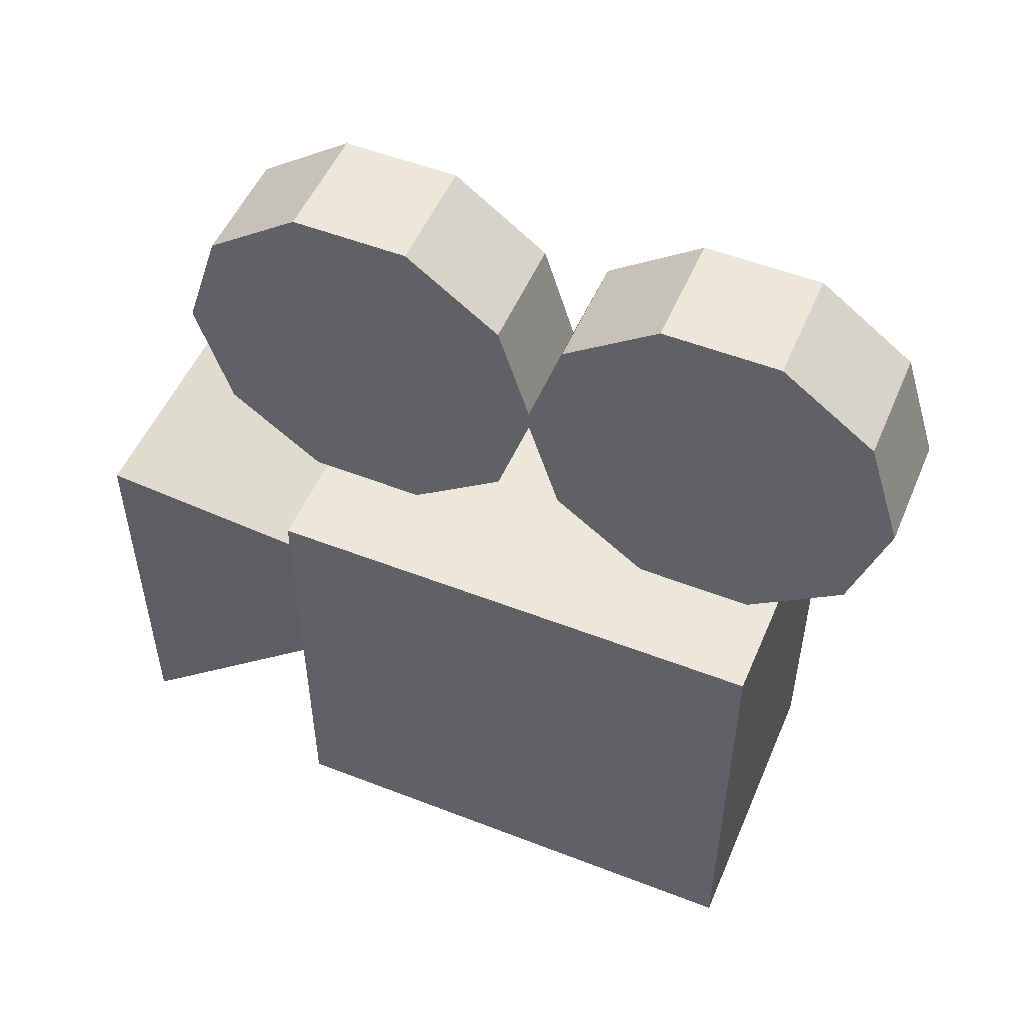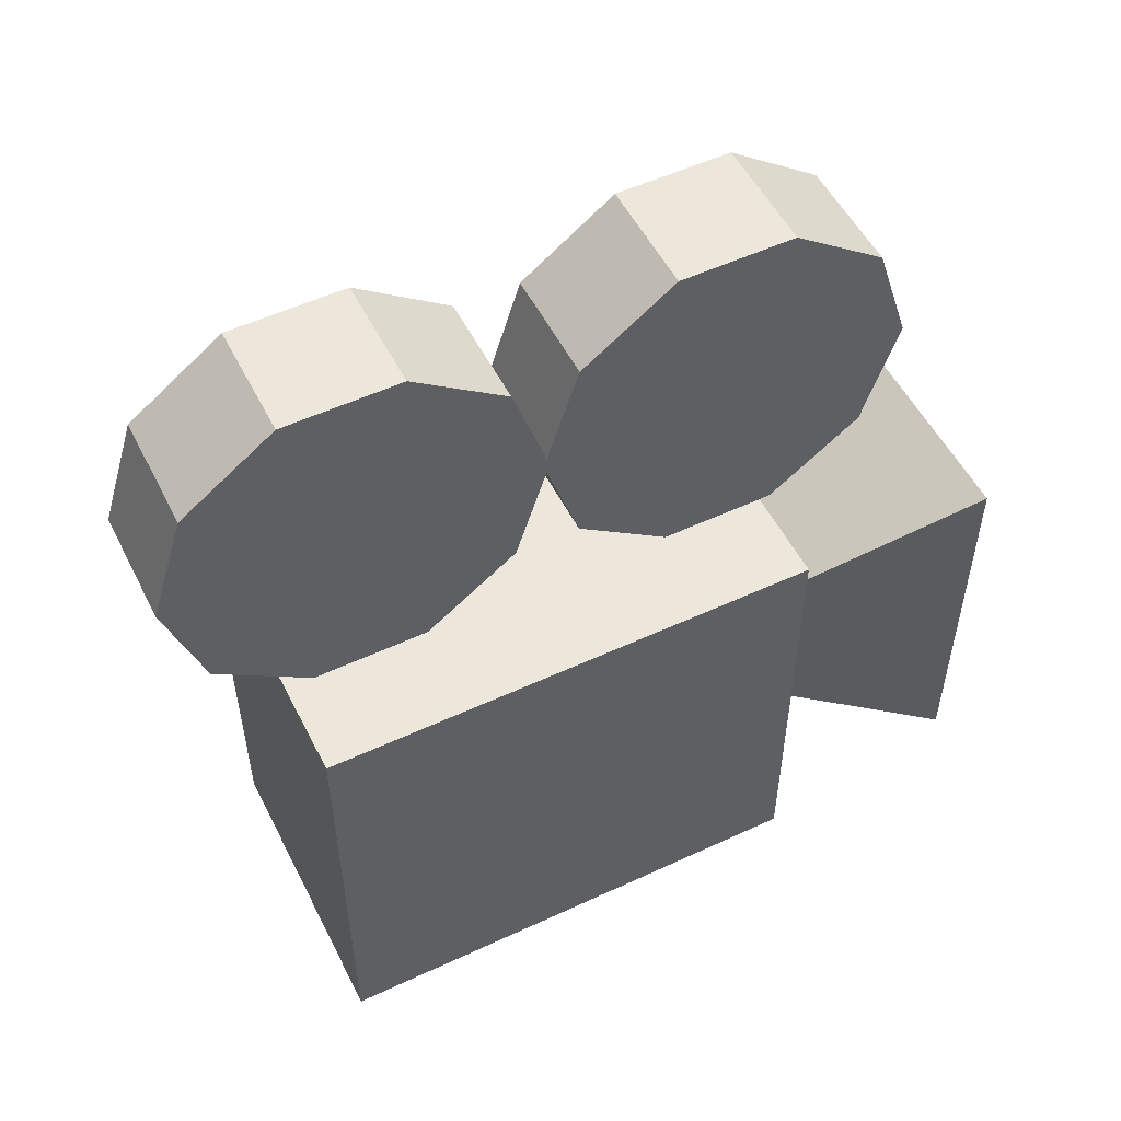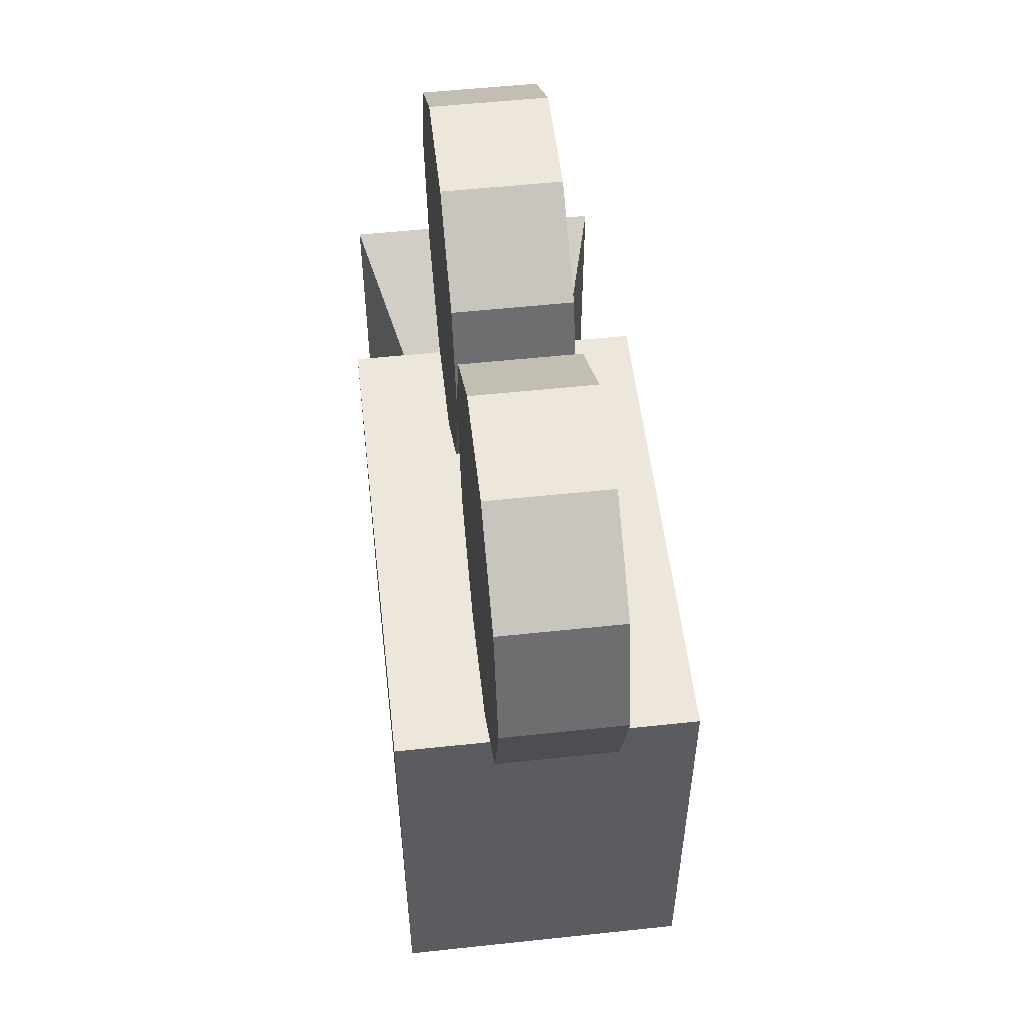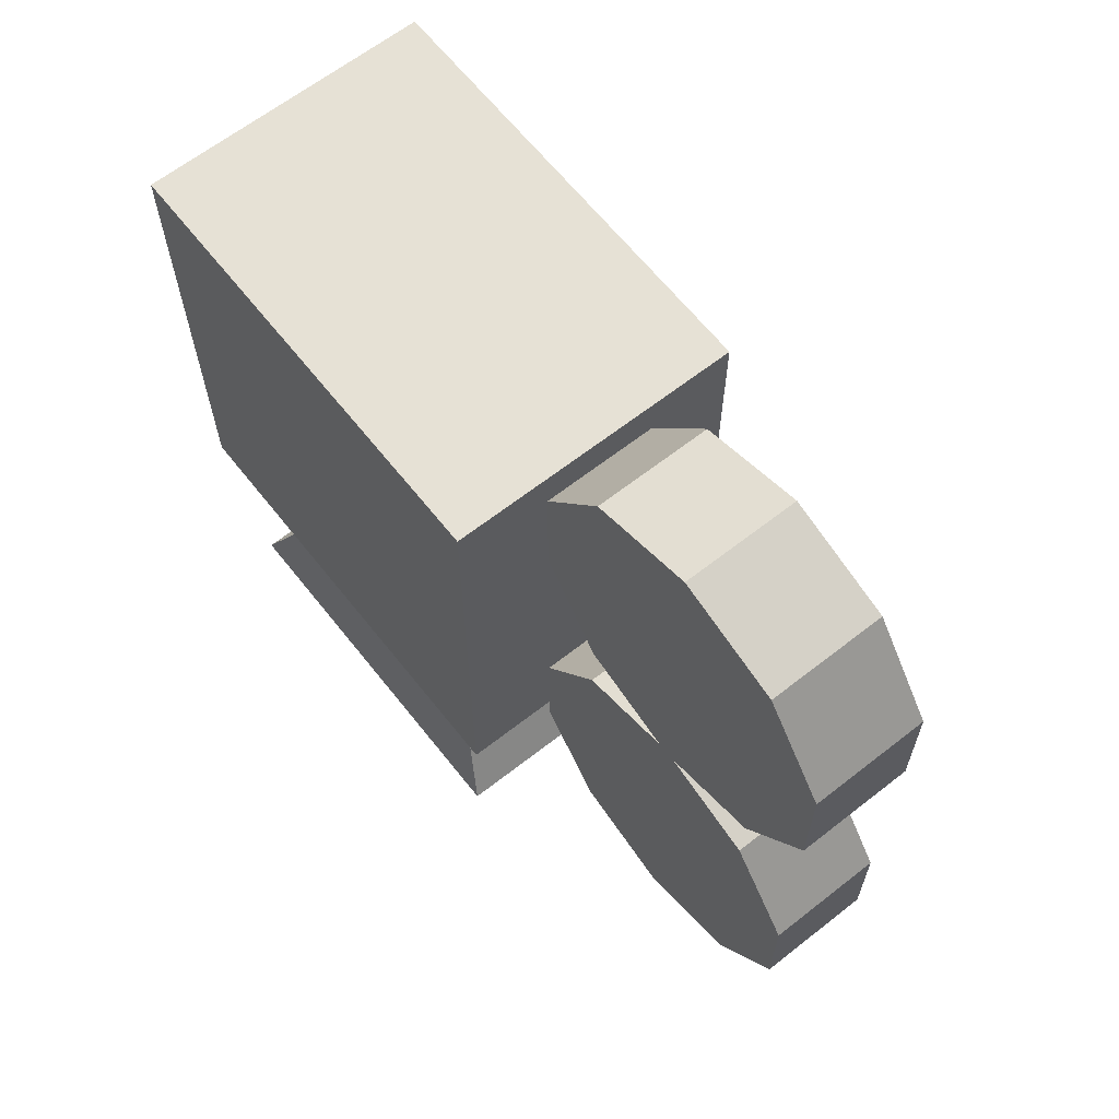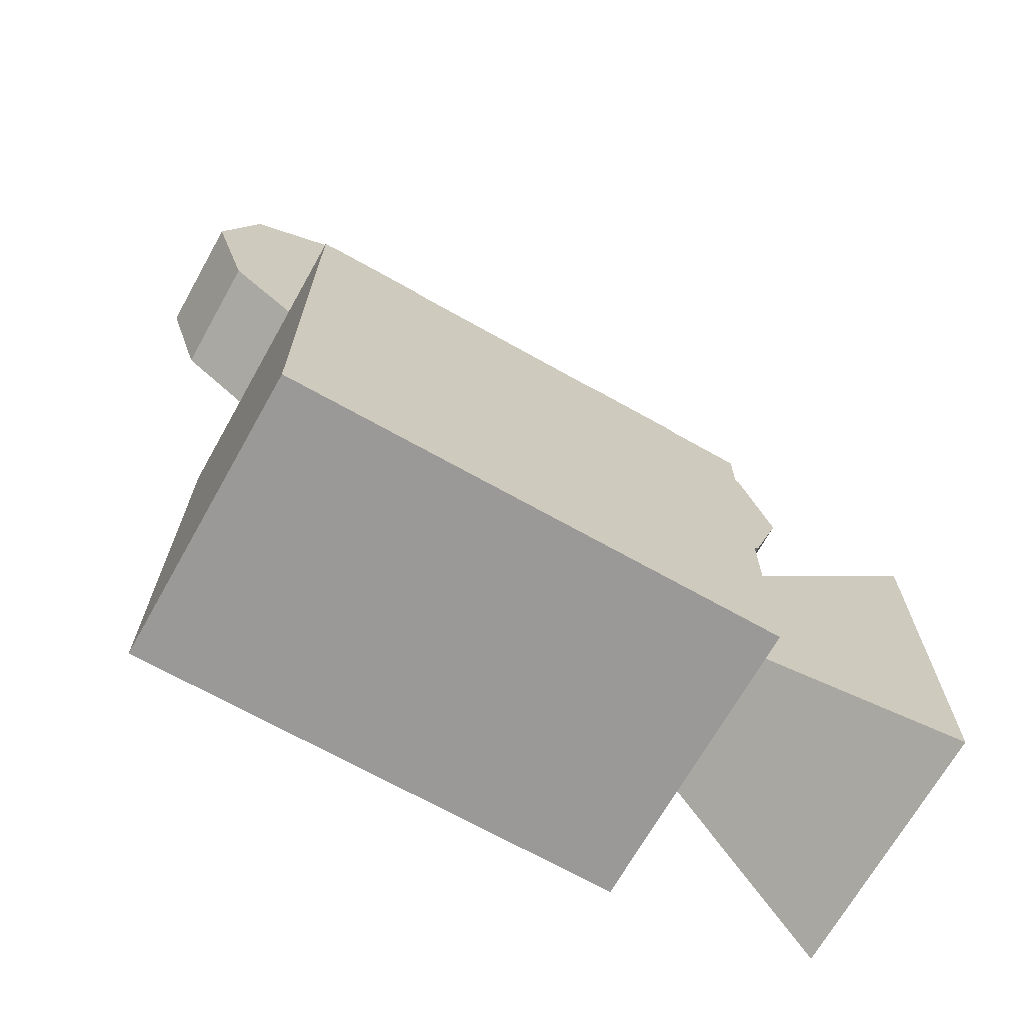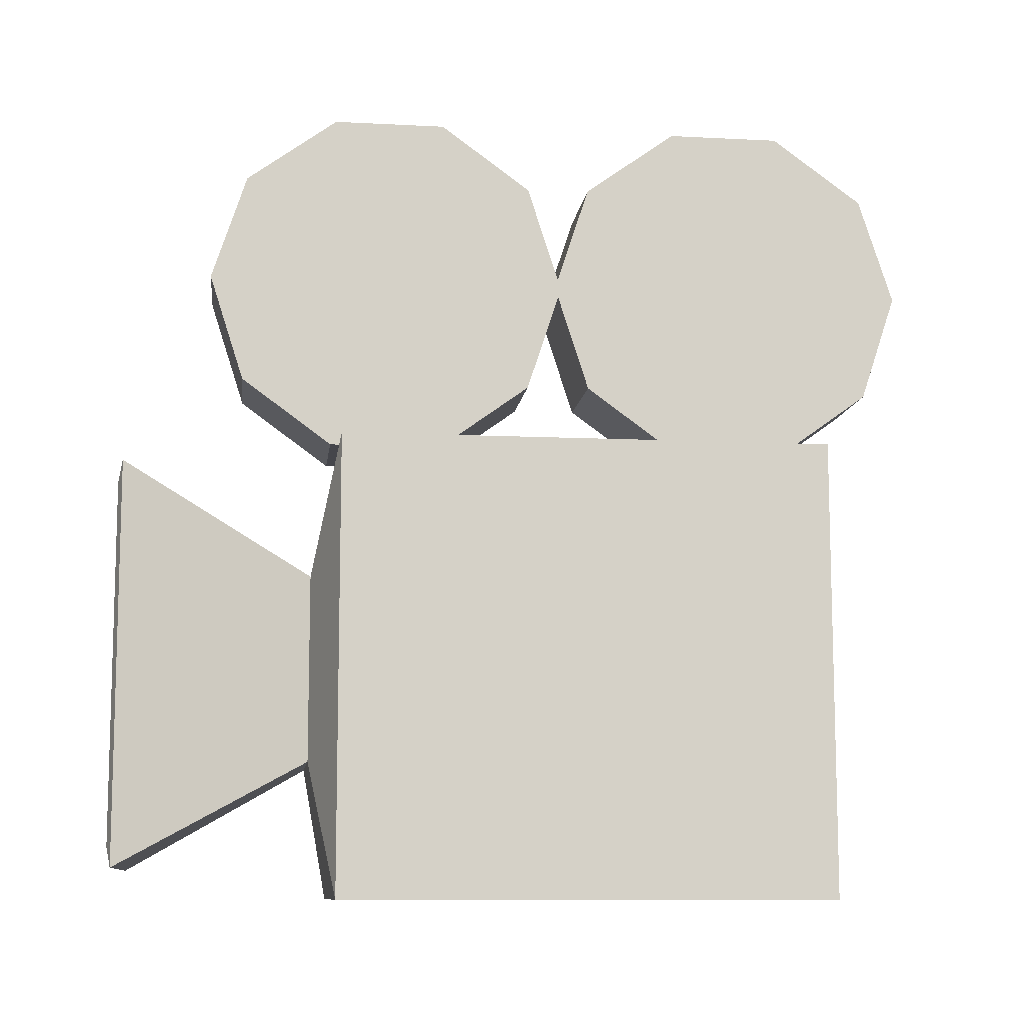
<metadata>
{"format":"obj","ext":"obj","renderer":"f3d","projection":"perspective","resolution":1024,"background":"white","views":[{"elev":51.9,"azim":-67.2,"up":"+Y"},{"elev":53.0,"azim":63.5,"up":"+Y"},{"elev":53.9,"azim":-6.5,"up":"+Y"},{"elev":64.2,"azim":141.7,"up":"+Z"},{"elev":-69.1,"azim":60.6,"up":"+Y"},{"elev":-10.1,"azim":-96.9,"up":"+Y"}]}
</metadata>
<code>
o Cube.001
v 0.03453 0.3583 0.1944
v -0.0347 0.3583 0.1944
v 0.03453 0.318 0.2494
v -0.0347 0.318 0.2494
v 0.03453 0.2532 0.2702
v -0.0347 0.2532 0.2702
v 0.03453 0.1885 0.2489
v -0.0347 0.1885 0.2489
v 0.03453 0.1487 0.1937
v -0.0347 0.1487 0.1937
v 0.03453 0.1489 0.1256
v -0.0347 0.1489 0.1256
v 0.03453 0.1891 0.07062
v -0.0347 0.1891 0.07062
v 0.03453 0.254 0.04981
v -0.0347 0.254 0.04981
v 0.03453 0.3187 0.07109
v -0.0347 0.3187 0.07109
v 0.03453 0.3585 0.1263
v -0.0347 0.3585 0.1263
v 0.03453 0.3583 -0.02227
v -0.0347 0.3583 -0.02227
v 0.03453 0.318 0.03269
v -0.0347 0.318 0.03269
v 0.03453 0.2532 0.0535
v -0.0347 0.2532 0.0535
v 0.03453 0.1885 0.03222
v -0.0347 0.1885 0.03222
v 0.03453 0.1487 -0.02302
v -0.0347 0.1487 -0.02302
v 0.03453 0.1489 -0.09112
v -0.0347 0.1489 -0.09112
v 0.03453 0.1891 -0.1461
v -0.0347 0.1891 -0.1461
v 0.03453 0.254 -0.1669
v -0.0347 0.254 -0.1669
v 0.03453 0.3187 -0.1456
v -0.0347 0.3187 -0.1456
v 0.03453 0.3585 -0.09037
v -0.0347 0.3585 -0.09037
v -0.08873 -0.1284 -0.08616
v -0.08873 0.1453 -0.08616
v 0.08902 -0.1284 -0.08616
v 0.08902 0.1453 -0.08616
v -0.08873 -0.1284 0.2099
v -0.08873 0.1453 0.2099
v 0.08902 -0.1284 0.2099
v 0.08902 0.1453 0.2099
v 0.04617 -0.04742 -0.1022
v -0.04589 -0.04742 -0.1022
v -0.04589 0.0643 -0.1022
v 0.04617 0.0643 -0.1022
v 0.07949 -0.1104 -0.2145
v -0.0792 -0.1104 -0.2145
v -0.0792 0.1273 -0.2145
v 0.07949 0.1273 -0.2145
v 0.03202 -0.03929 -0.1064
v -0.03173 -0.03929 -0.1064
v -0.03173 0.05617 -0.1064
v 0.03202 0.05617 -0.1064
v 0.07165 0.1155 -0.2172
v -0.07136 0.1155 -0.2172
v -0.07136 -0.09863 -0.2172
v 0.07165 -0.09863 -0.2172
f 2 3 1
f 4 5 3
f 5 8 7
f 8 9 7
f 10 11 9
f 12 13 11
f 13 16 15
f 16 17 15
f 18 8 6
f 18 19 17
f 20 1 19
f 7 15 19
f 22 23 21
f 24 25 23
f 26 27 25
f 28 29 27
f 30 31 29
f 32 33 31
f 34 35 33
f 35 38 37
f 38 30 26
f 38 39 37
f 40 21 39
f 27 35 39
f 42 52 51
f 44 47 43
f 48 45 47
f 46 41 45
f 47 41 43
f 44 46 48
f 51 54 50
f 41 49 43
f 43 52 44
f 42 50 41
f 61 59 62
f 52 55 51
f 50 53 49
f 49 56 52
f 59 57 58
f 63 57 64
f 64 60 61
f 62 58 63
f 55 63 54
f 53 61 56
f 53 63 64
f 56 62 55
f 2 4 3
f 4 6 5
f 5 6 8
f 8 10 9
f 10 12 11
f 12 14 13
f 13 14 16
f 16 18 17
f 6 4 2
f 2 20 18
f 18 16 14
f 14 12 10
f 10 8 18
f 6 2 18
f 18 14 10
f 18 20 19
f 20 2 1
f 19 1 7
f 3 5 7
f 7 9 15
f 11 13 15
f 15 17 19
f 1 3 7
f 9 11 15
f 22 24 23
f 24 26 25
f 26 28 27
f 28 30 29
f 30 32 31
f 32 34 33
f 34 36 35
f 35 36 38
f 26 24 22
f 22 40 26
f 38 36 30
f 34 32 30
f 30 28 26
f 26 40 38
f 36 34 30
f 38 40 39
f 40 22 21
f 39 21 23
f 23 25 27
f 27 29 35
f 31 33 35
f 35 37 39
f 39 23 27
f 29 31 35
f 42 44 52
f 44 48 47
f 48 46 45
f 46 42 41
f 47 45 41
f 44 42 46
f 51 55 54
f 41 50 49
f 43 49 52
f 42 51 50
f 61 60 59
f 52 56 55
f 50 54 53
f 49 53 56
f 59 60 57
f 63 58 57
f 64 57 60
f 62 59 58
f 55 62 63
f 53 64 61
f 53 54 63
f 56 61 62

</code>
